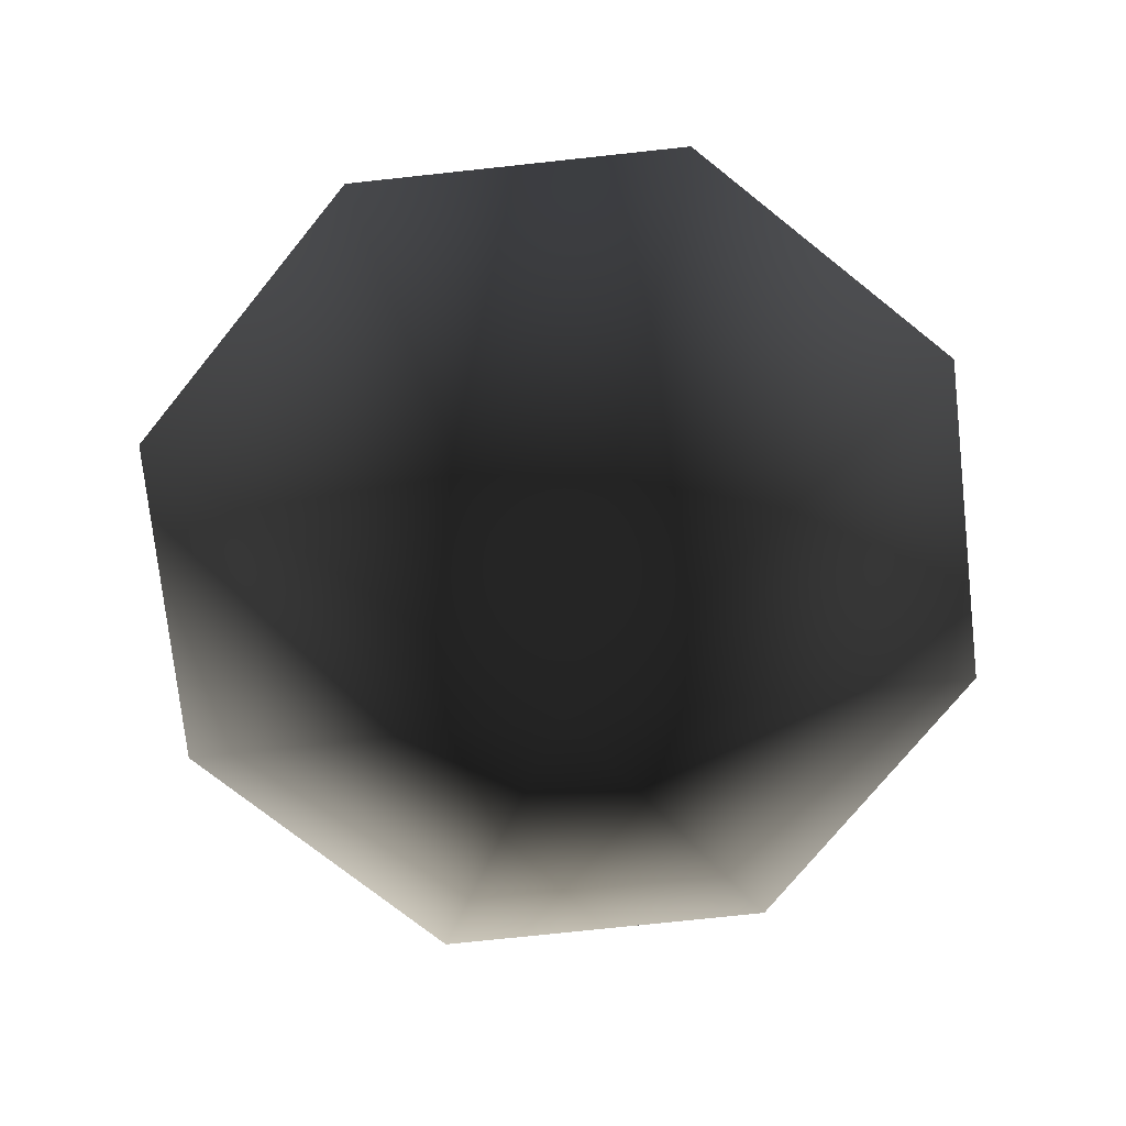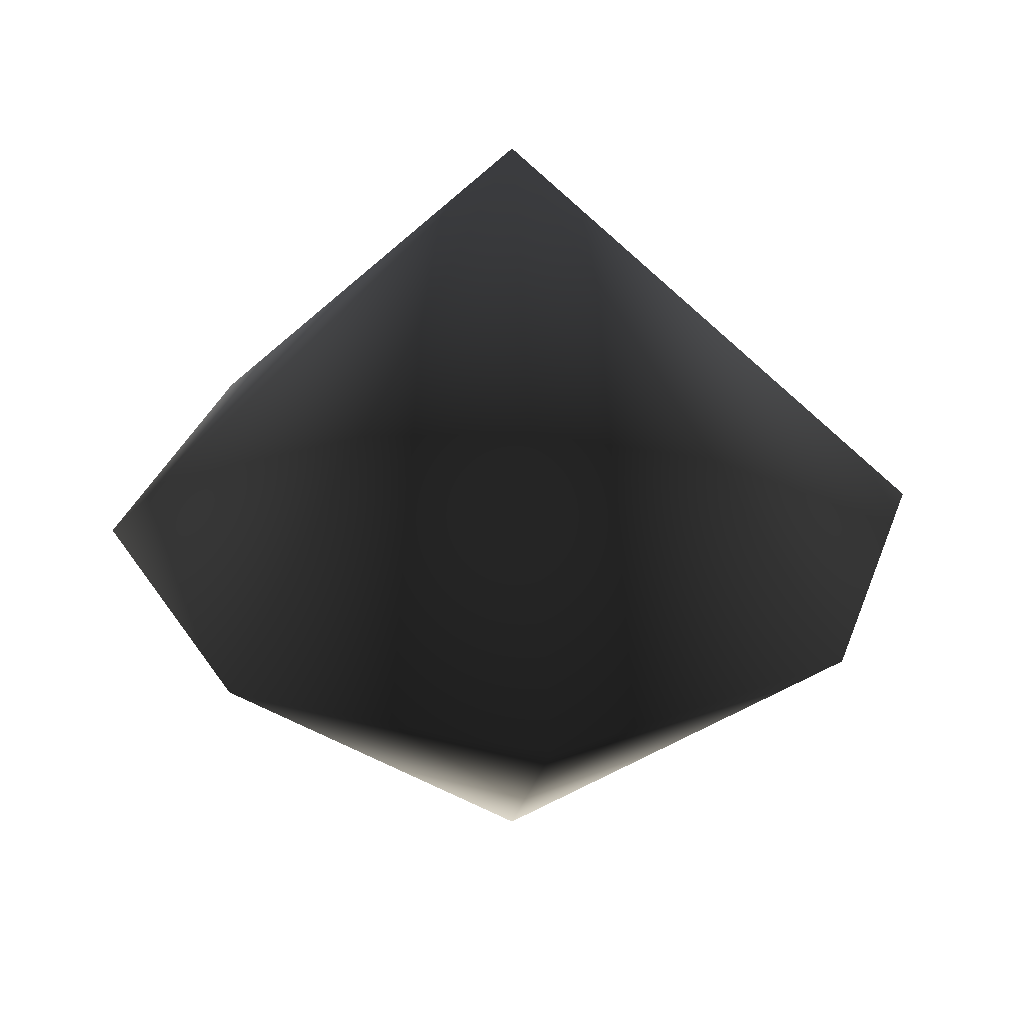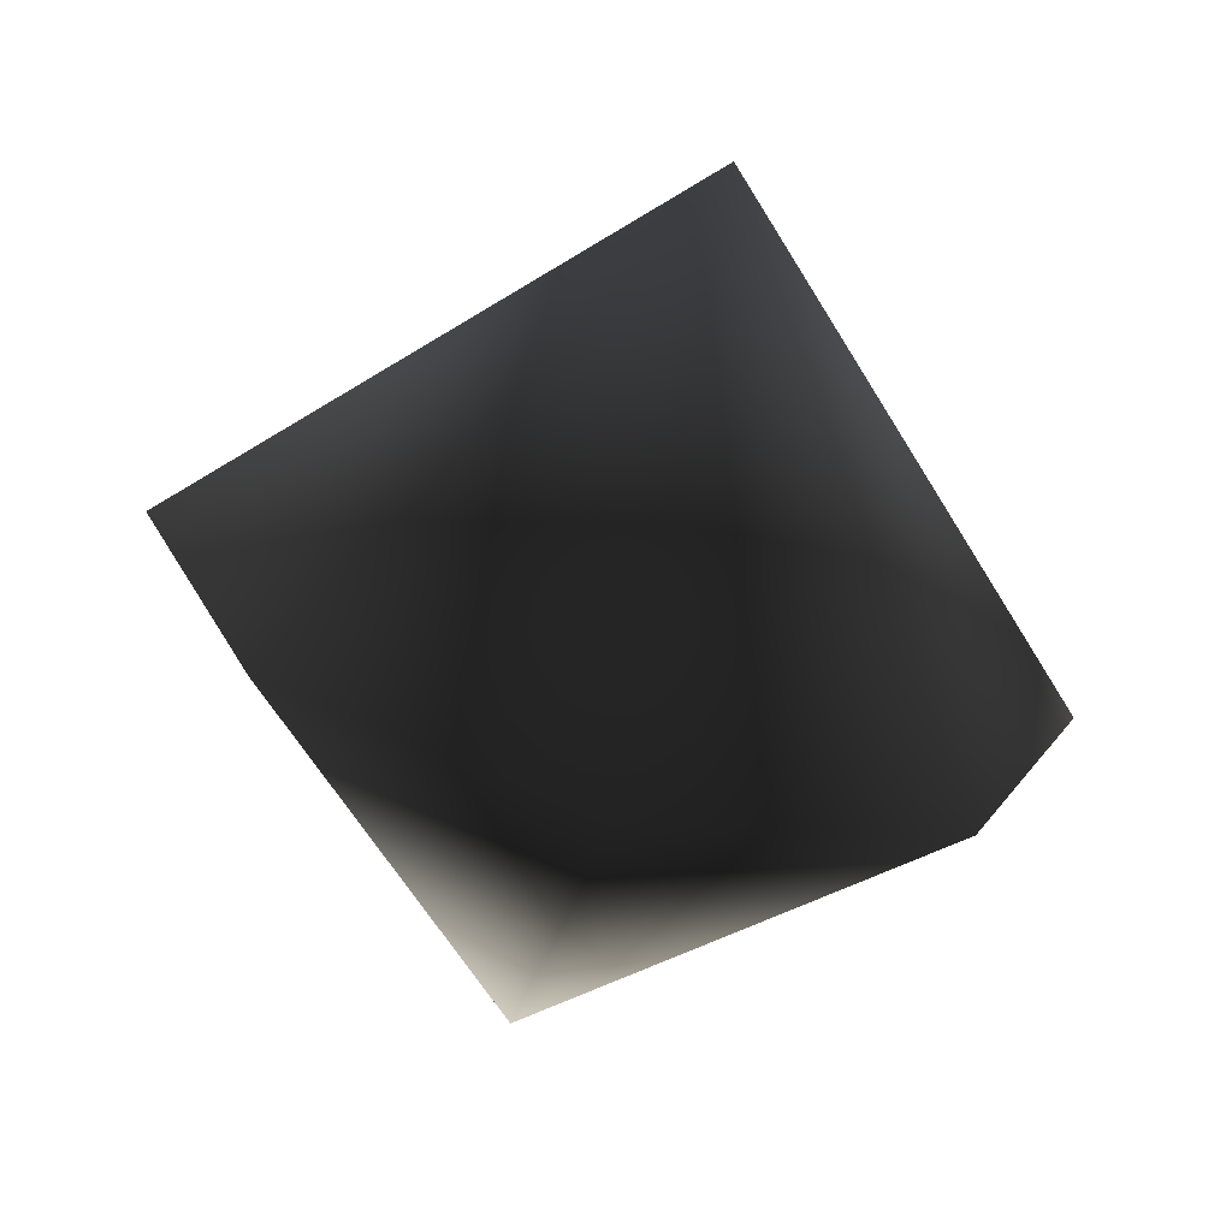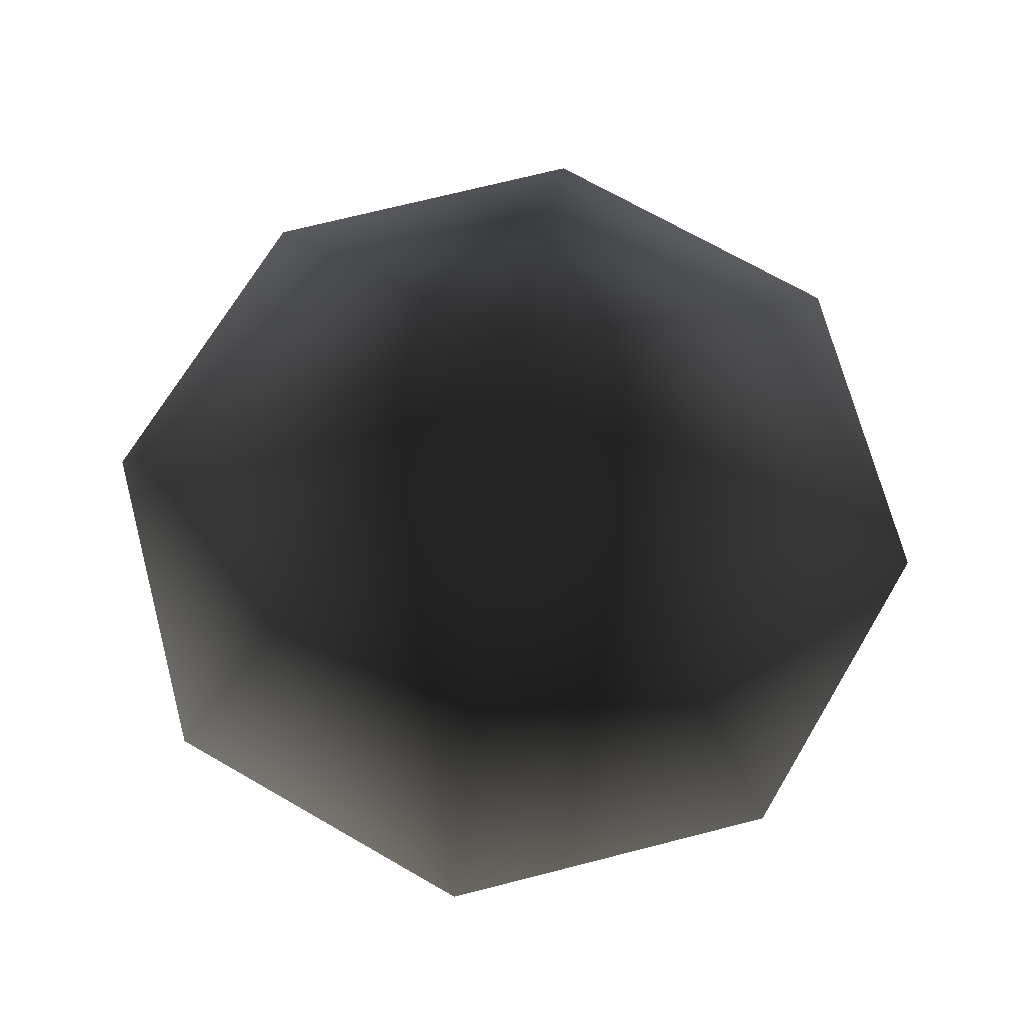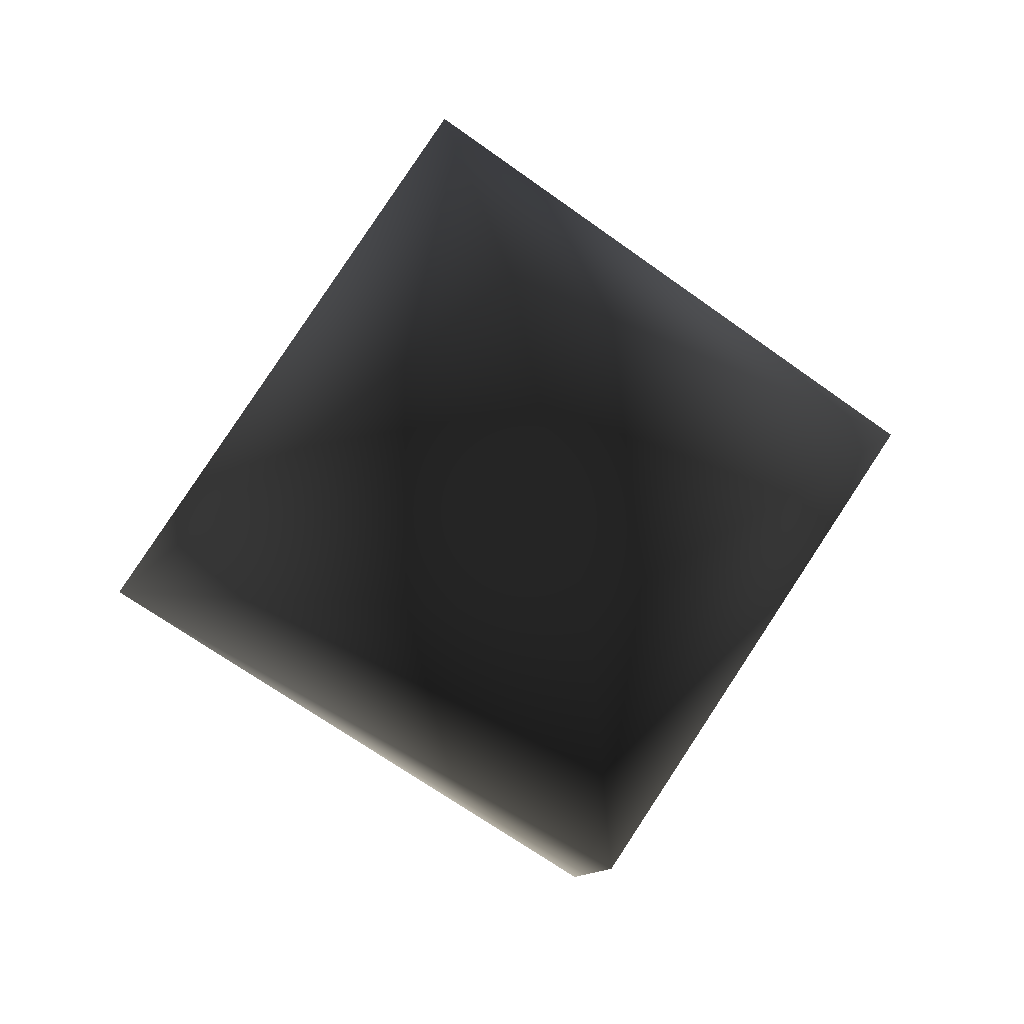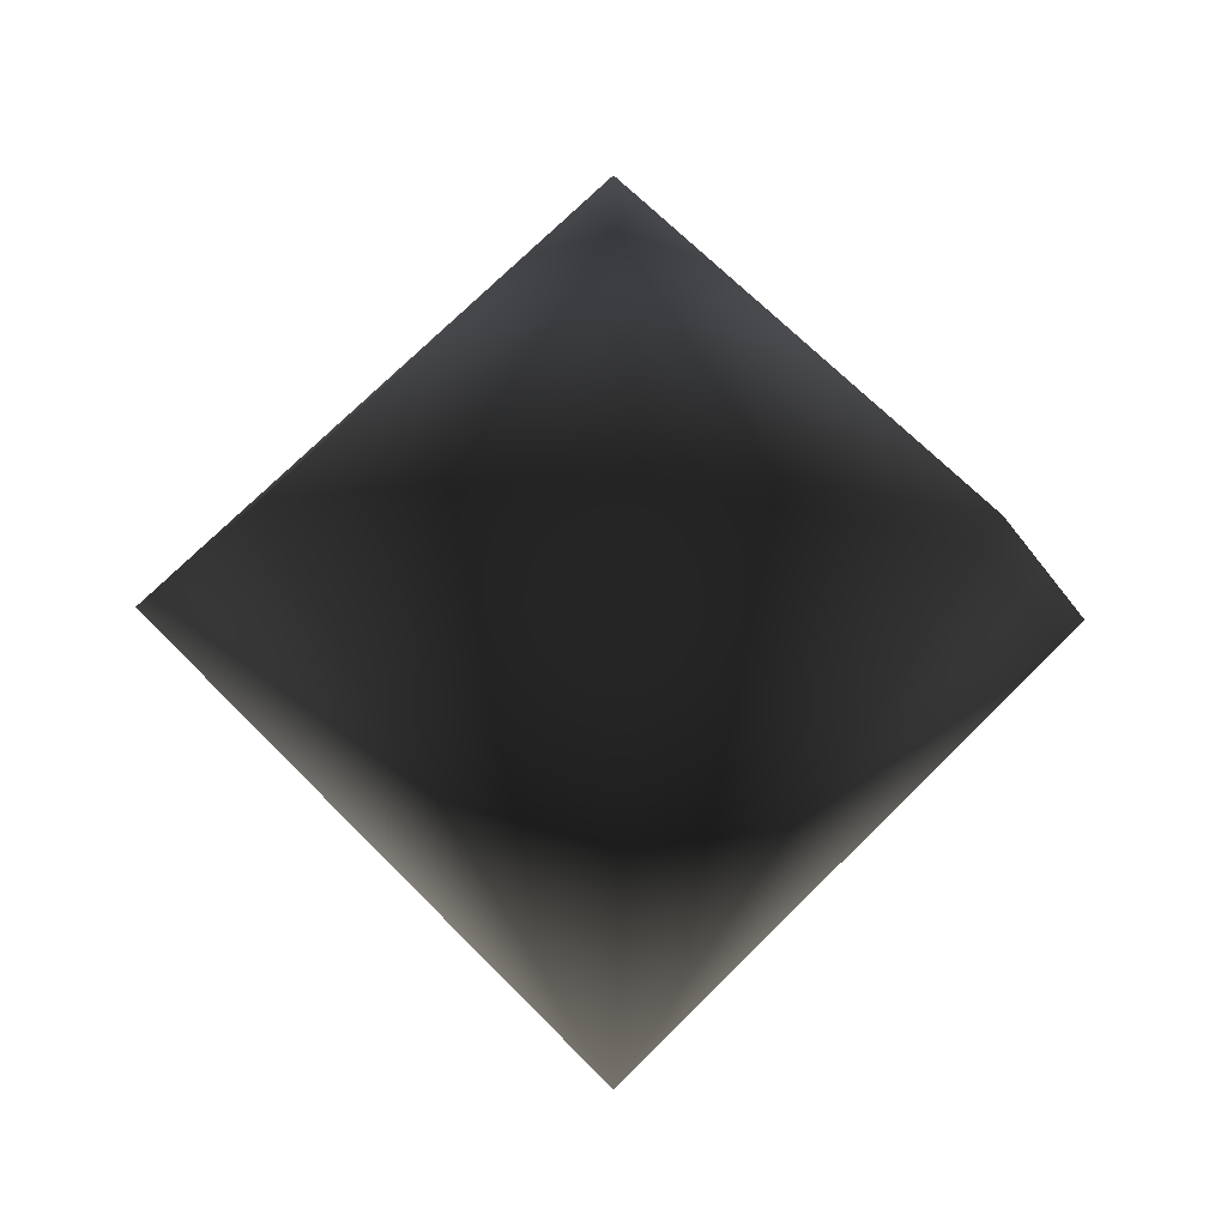
<metadata>
{"format":"obj","ext":"obj","renderer":"f3d","projection":"perspective","resolution":1024,"background":"white","views":[{"elev":-72.1,"azim":73.7,"up":"+Y"},{"elev":32.5,"azim":-139.9,"up":"+Y"},{"elev":-67.9,"azim":166.5,"up":"+Z"},{"elev":67.6,"azim":-172.1,"up":"+Y"},{"elev":58.8,"azim":76.6,"up":"+Z"},{"elev":-16.1,"azim":-2.8,"up":"+Y"}]}
</metadata>
<code>
v 0 1 0
v 0 0 -1
v 0.7071 0 -0.7071
v 1 0 0
v 0.7071 0 0.7071
v 0 0 1
v -0.7071 0 0.7071
v -1 0 0
v -0.7071 0 -0.7071
v 0 -1 0
f 1 2 3
f 1 3 4
f 1 4 5
f 1 5 6
f 1 6 7
f 1 7 8
f 1 8 9
f 1 9 2
f 10 3 2
f 10 4 3
f 10 5 4
f 10 6 5
f 10 7 6
f 10 8 7
f 10 9 8
f 10 2 9

</code>
